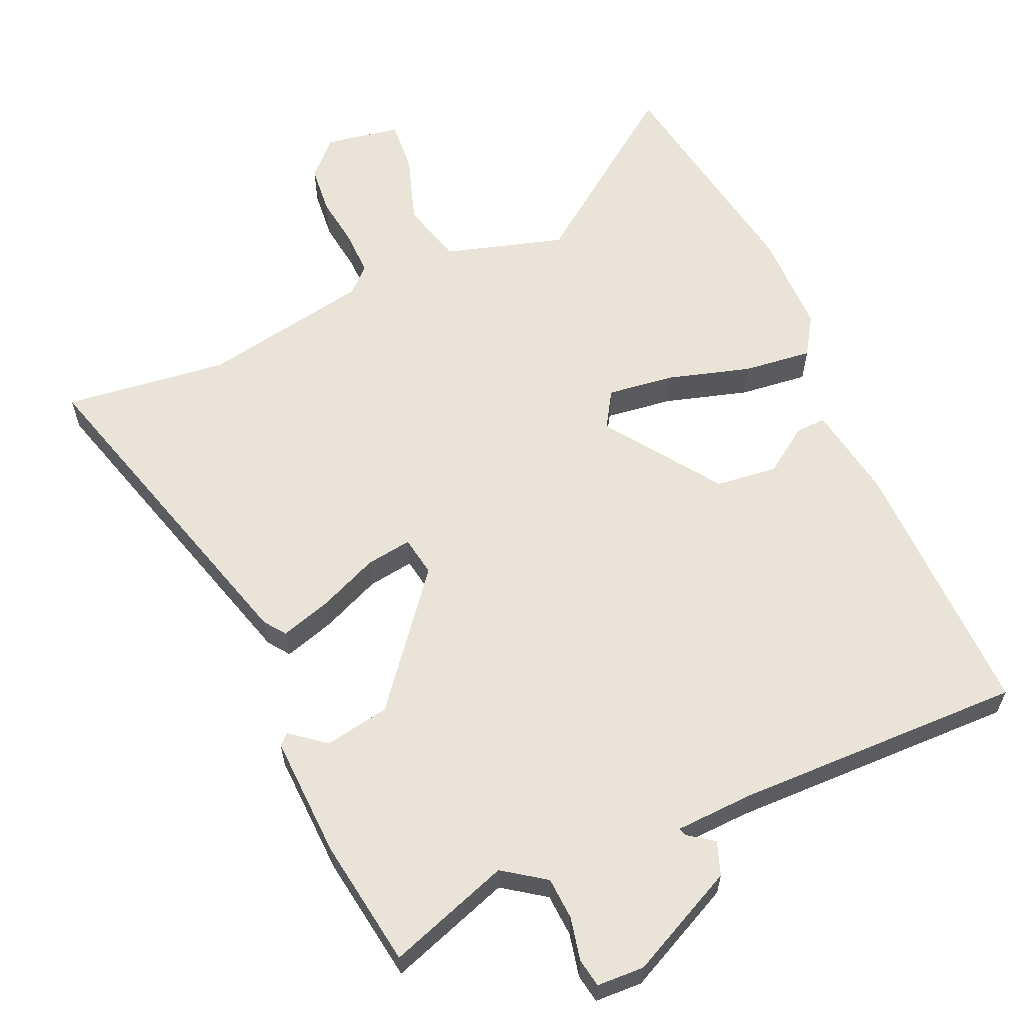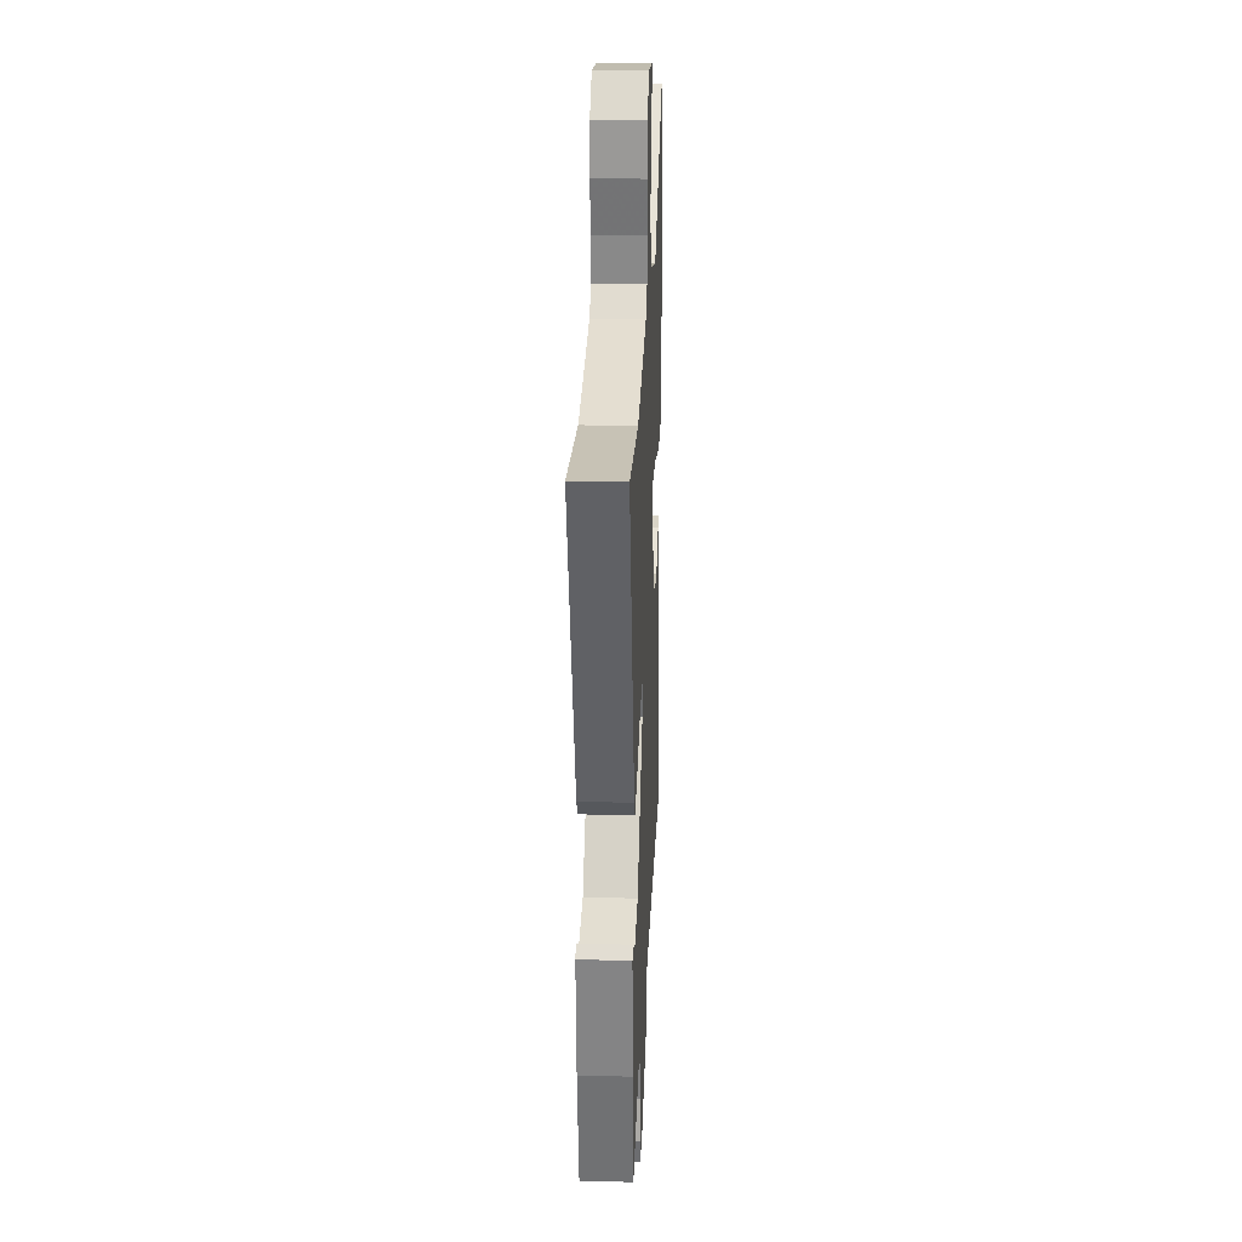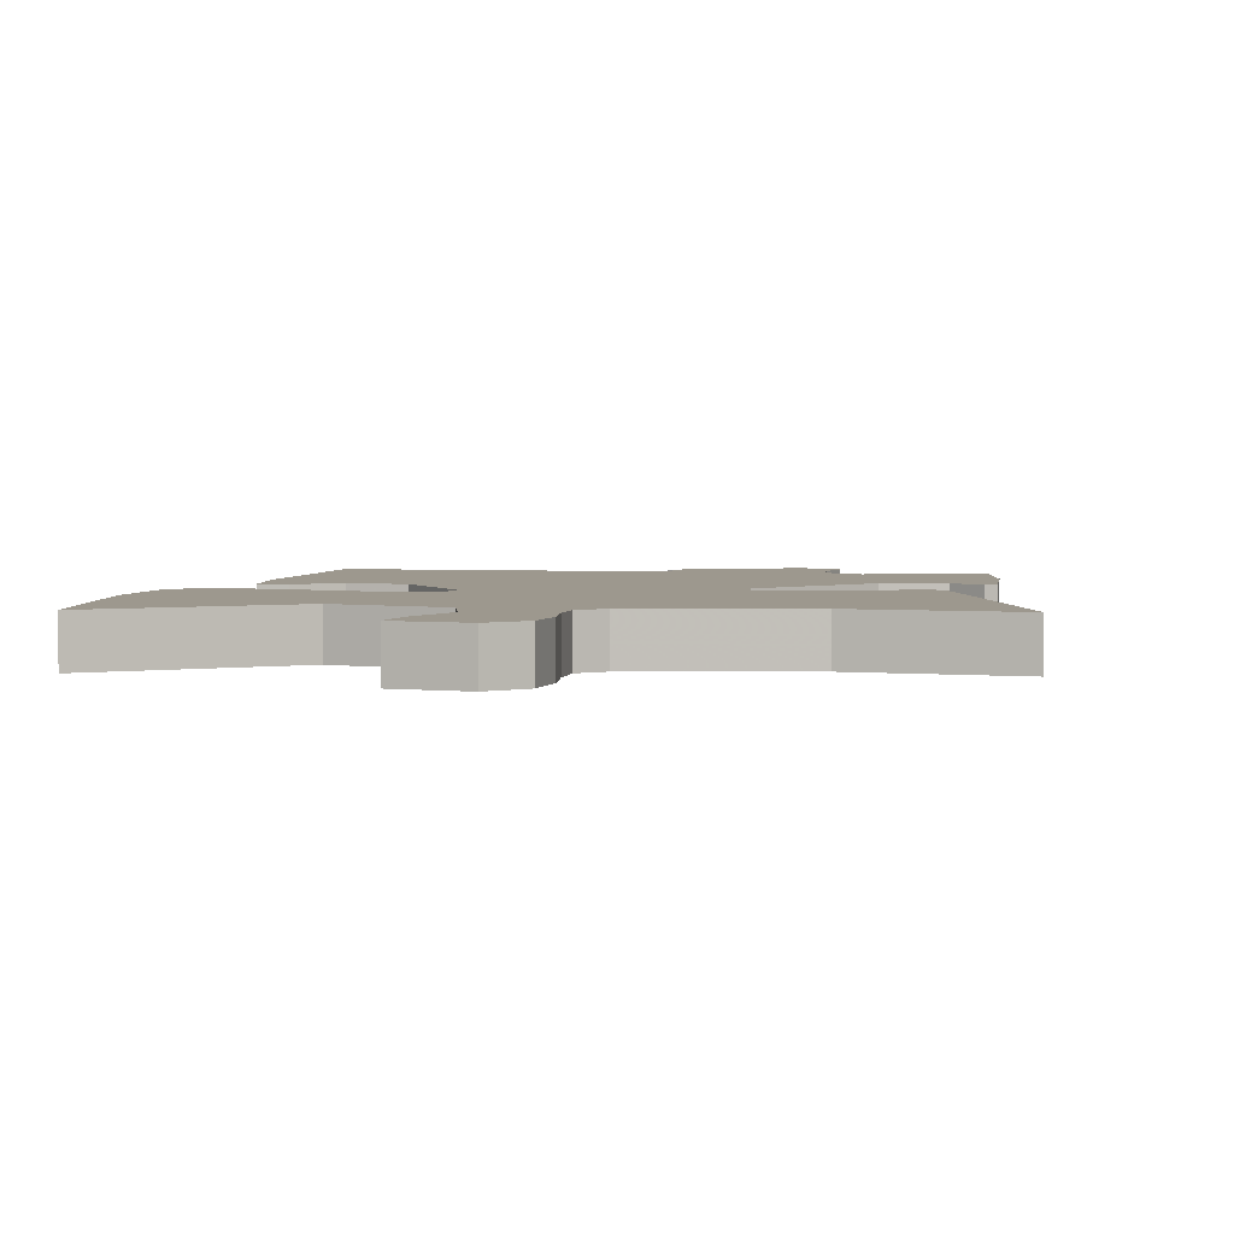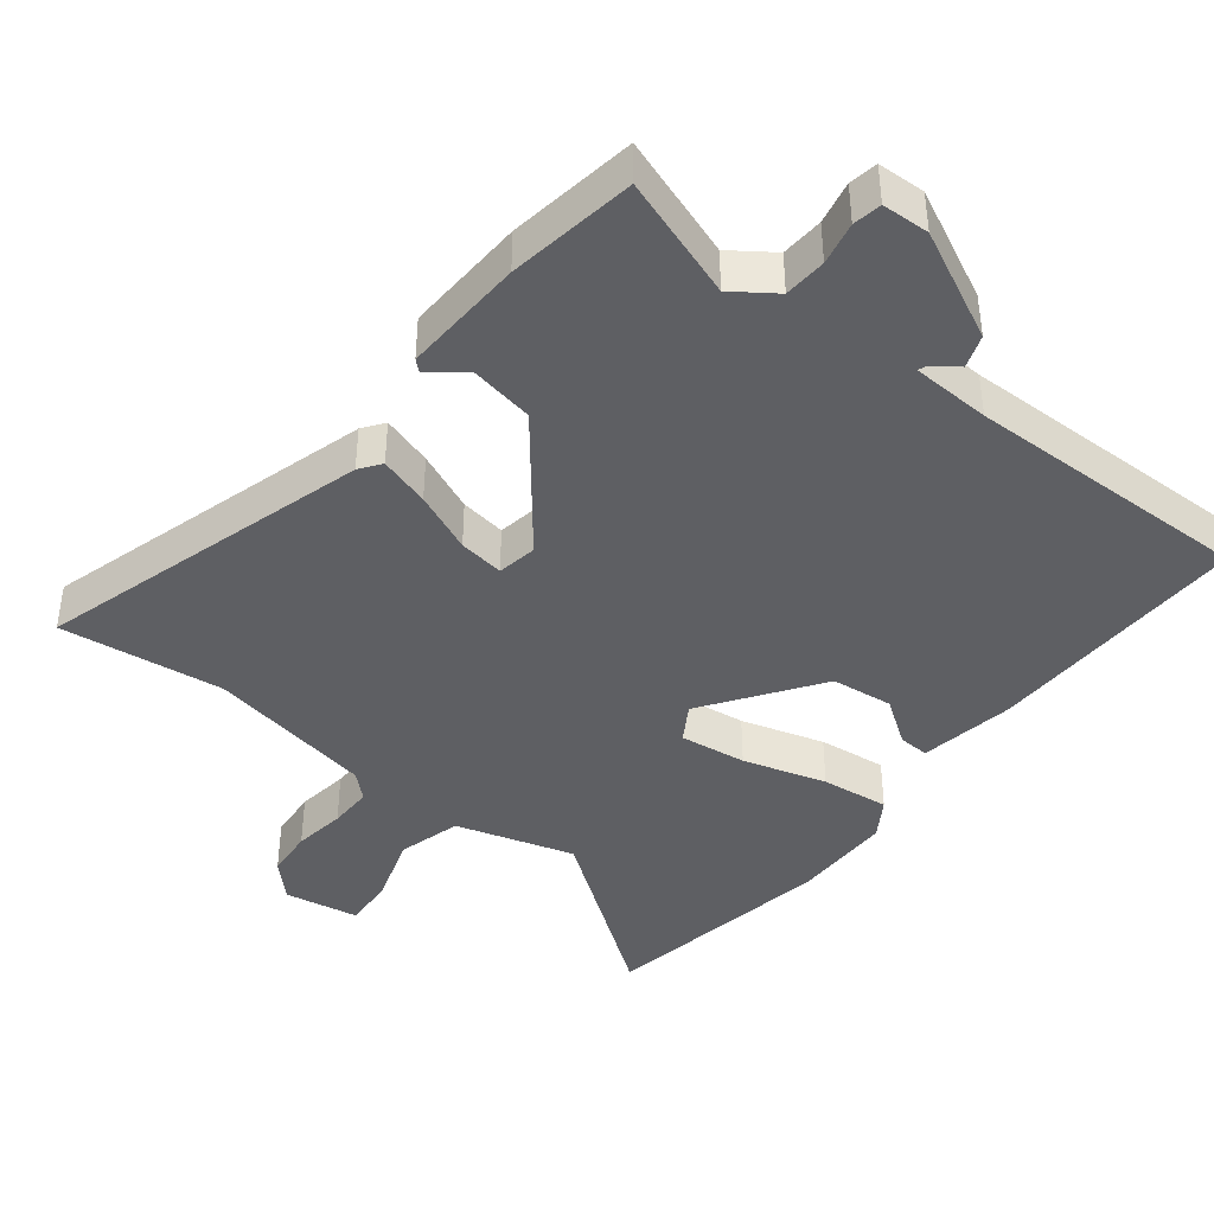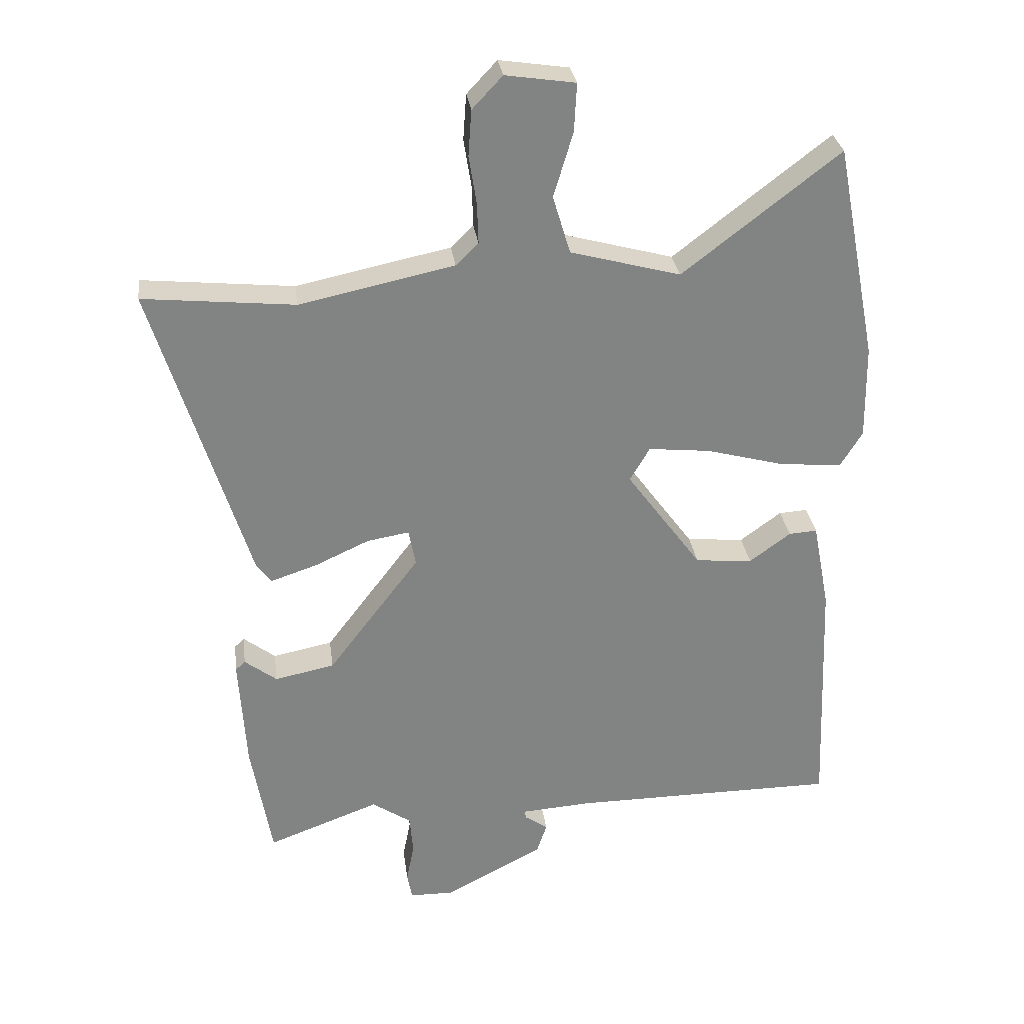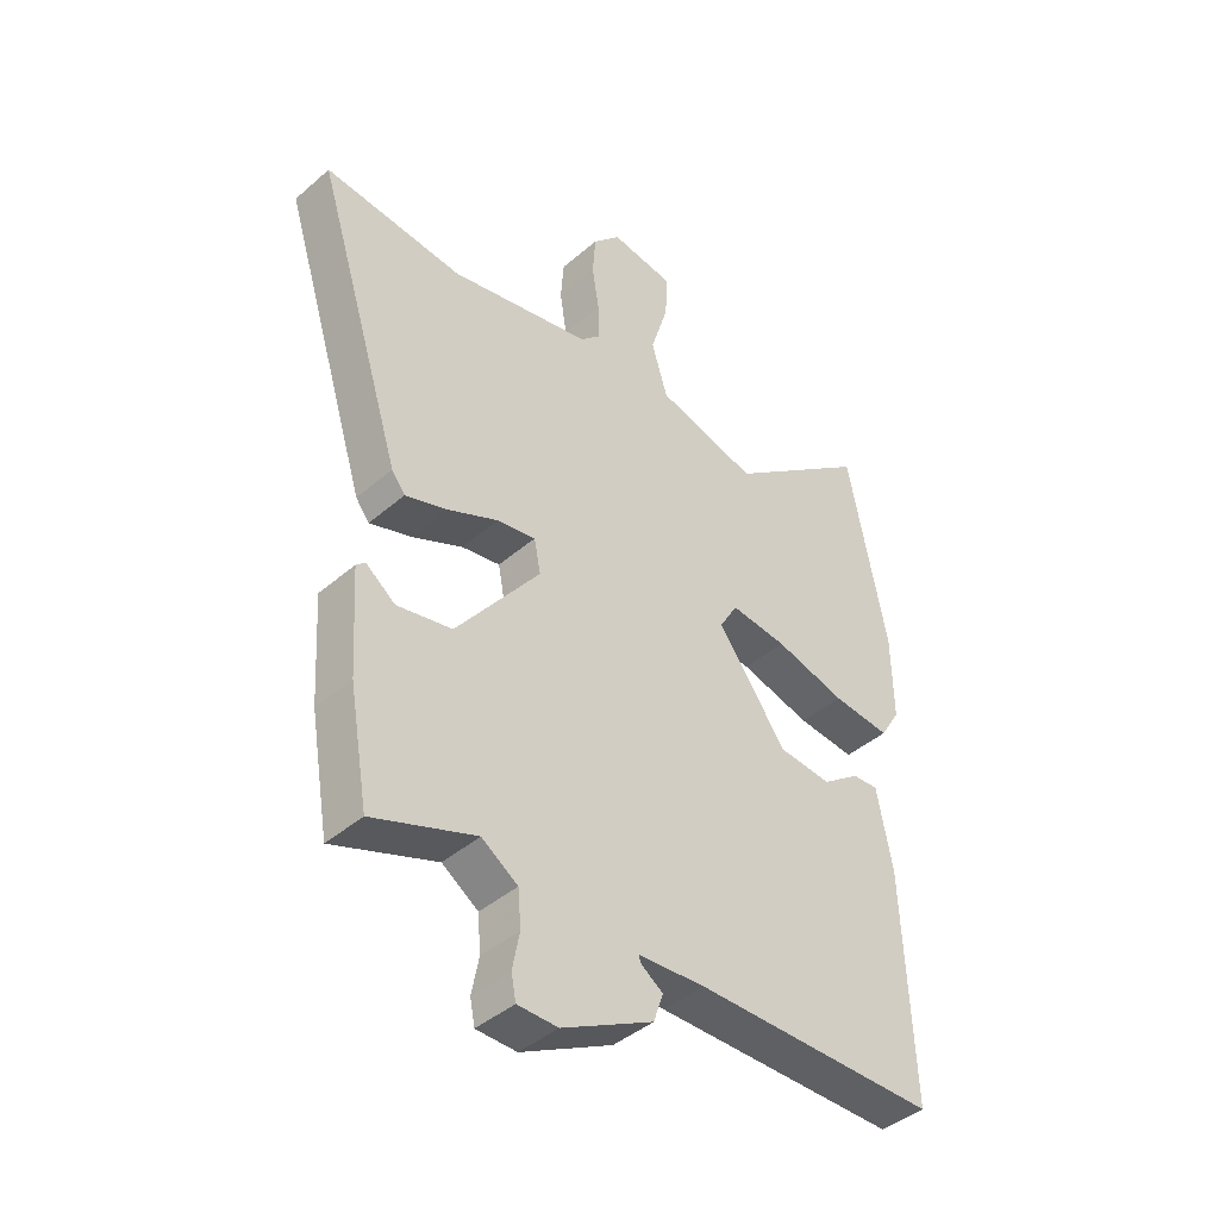
<metadata>
{"format":"obj","ext":"obj","renderer":"f3d","projection":"perspective","resolution":1024,"background":"white","views":[{"elev":61.0,"azim":157.5,"up":"+Y"},{"elev":24.6,"azim":92.6,"up":"+Z"},{"elev":3.2,"azim":12.2,"up":"+Y"},{"elev":-41.5,"azim":143.1,"up":"+Y"},{"elev":29.5,"azim":172.7,"up":"+Z"},{"elev":-42.5,"azim":135.8,"up":"+Z"}]}
</metadata>
<code>
v -0.528 0.07 0.356
v -0.463 0.07 0.692
v -0.22 0.07 0.504
v -0.049 0.07 0.55
v -0.022 0.07 0.64
v -0.052 0.07 0.74
v -0.056 0.07 0.815
v 0.052 0.07 0.831
v 0.099 0.07 0.781
v 0.104 0.07 0.71
v 0.092 0.07 0.635
v 0.09 0.07 0.572
v 0.125 0.07 0.538
v 0.365 0.07 0.487
v 0.6 0.07 0.51
v 0.452 0.07 0.036
v 0.429 0.07 0.006
v 0.357 0.07 0.03
v 0.272 0.07 0.069
v 0.207 0.07 0.08
v 0.196 0.07 0.023
v 0.338 0.07 -0.164
v 0.431 0.07 -0.183
v 0.481 0.07 -0.145
v 0.496 0.07 -0.159
v 0.485 0.07 -0.335
v 0.453 0.07 -0.519
v 0.279 0.07 -0.454
v 0.218 0.07 -0.495
v 0.213 0.07 -0.556
v 0.225 0.07 -0.618
v 0.217 0.07 -0.659
v 0.149 0.07 -0.66
v -0.005 0.07 -0.58
v -0.021 0.07 -0.532
v 0.015 0.07 -0.507
v 0.02 0.07 -0.495
v -0.093 0.07 -0.487
v -0.506 0.07 -0.484
v -0.491 0.07 -0.102
v -0.465 0.07 0.034
v -0.421 0.07 0.031
v -0.357 0.07 -0.016
v -0.268 0.07 -0.008
v -0.151 0.07 0.152
v -0.182 0.07 0.205
v -0.278 0.07 0.195
v -0.398 0.07 0.163
v -0.496 0.07 0.154
v -0.53 0.07 0.21
v -0.528 0 0.356
v -0.463 0 0.692
v -0.22 0 0.504
v -0.049 0 0.55
v -0.022 0 0.64
v -0.052 0 0.74
v -0.056 0 0.815
v 0.052 0 0.831
v 0.099 0 0.781
v 0.104 0 0.71
v 0.092 0 0.635
v 0.09 0 0.572
v 0.125 0 0.538
v 0.365 0 0.487
v 0.6 0 0.51
v 0.452 0 0.036
v 0.429 0 0.006
v 0.357 0 0.03
v 0.272 0 0.069
v 0.207 0 0.08
v 0.196 0 0.023
v 0.338 0 -0.164
v 0.431 0 -0.183
v 0.481 0 -0.145
v 0.496 0 -0.159
v 0.485 0 -0.335
v 0.453 0 -0.519
v 0.279 0 -0.454
v 0.218 0 -0.495
v 0.213 0 -0.556
v 0.225 0 -0.618
v 0.217 0 -0.659
v 0.149 0 -0.66
v -0.005 0 -0.58
v -0.021 0 -0.532
v 0.015 0 -0.507
v 0.02 0 -0.495
v -0.093 0 -0.487
v -0.506 0 -0.484
v -0.491 0 -0.102
v -0.465 0 0.034
v -0.421 0 0.031
v -0.357 0 -0.016
v -0.268 0 -0.008
v -0.151 0 0.152
v -0.182 0 0.205
v -0.278 0 0.195
v -0.398 0 0.163
v -0.496 0 0.154
v -0.53 0 0.21
f 47 48 49 50
f 46 47 50 1
f 40 41 42 43
f 38 39 40 43
f 37 38 43 44
f 33 34 35 36
f 33 36 37
f 30 31 32 33
f 29 30 33 37
f 28 29 37 44
f 23 24 25 26
f 22 23 26 27
f 21 22 27 28
f 16 17 18 19
f 14 15 16 19
f 13 14 19 20
f 12 13 20 21
f 8 9 10 11
f 8 11 12
f 5 6 7 8
f 4 5 8 12
f 3 4 12 21
f 46 1 2 3
f 45 46 3 21
f 21 28 44 45
f 100 99 98 97
f 51 100 97 96
f 93 92 91 90
f 93 90 89 88
f 94 93 88 87
f 86 85 84 83
f 87 86 83
f 83 82 81 80
f 87 83 80 79
f 94 87 79 78
f 76 75 74 73
f 77 76 73 72
f 78 77 72 71
f 69 68 67 66
f 69 66 65 64
f 70 69 64 63
f 71 70 63 62
f 61 60 59 58
f 62 61 58
f 58 57 56 55
f 62 58 55 54
f 71 62 54 53
f 53 52 51 96
f 71 53 96 95
f 95 94 78 71
f 1 51 52 2
f 2 52 53 3
f 3 53 54 4
f 4 54 55 5
f 5 55 56 6
f 6 56 57 7
f 7 57 58 8
f 8 58 59 9
f 9 59 60 10
f 10 60 61 11
f 11 61 62 12
f 12 62 63 13
f 13 63 64 14
f 14 64 65 15
f 15 65 66 16
f 16 66 67 17
f 17 67 68 18
f 18 68 69 19
f 19 69 70 20
f 20 70 71 21
f 21 71 72 22
f 22 72 73 23
f 23 73 74 24
f 24 74 75 25
f 25 75 76 26
f 26 76 77 27
f 27 77 78 28
f 28 78 79 29
f 29 79 80 30
f 30 80 81 31
f 31 81 82 32
f 32 82 83 33
f 33 83 84 34
f 34 84 85 35
f 35 85 86 36
f 36 86 87 37
f 37 87 88 38
f 38 88 89 39
f 39 89 90 40
f 40 90 91 41
f 41 91 92 42
f 42 92 93 43
f 43 93 94 44
f 44 94 95 45
f 45 95 96 46
f 46 96 97 47
f 47 97 98 48
f 48 98 99 49
f 49 99 100 50
f 50 100 51 1

</code>
